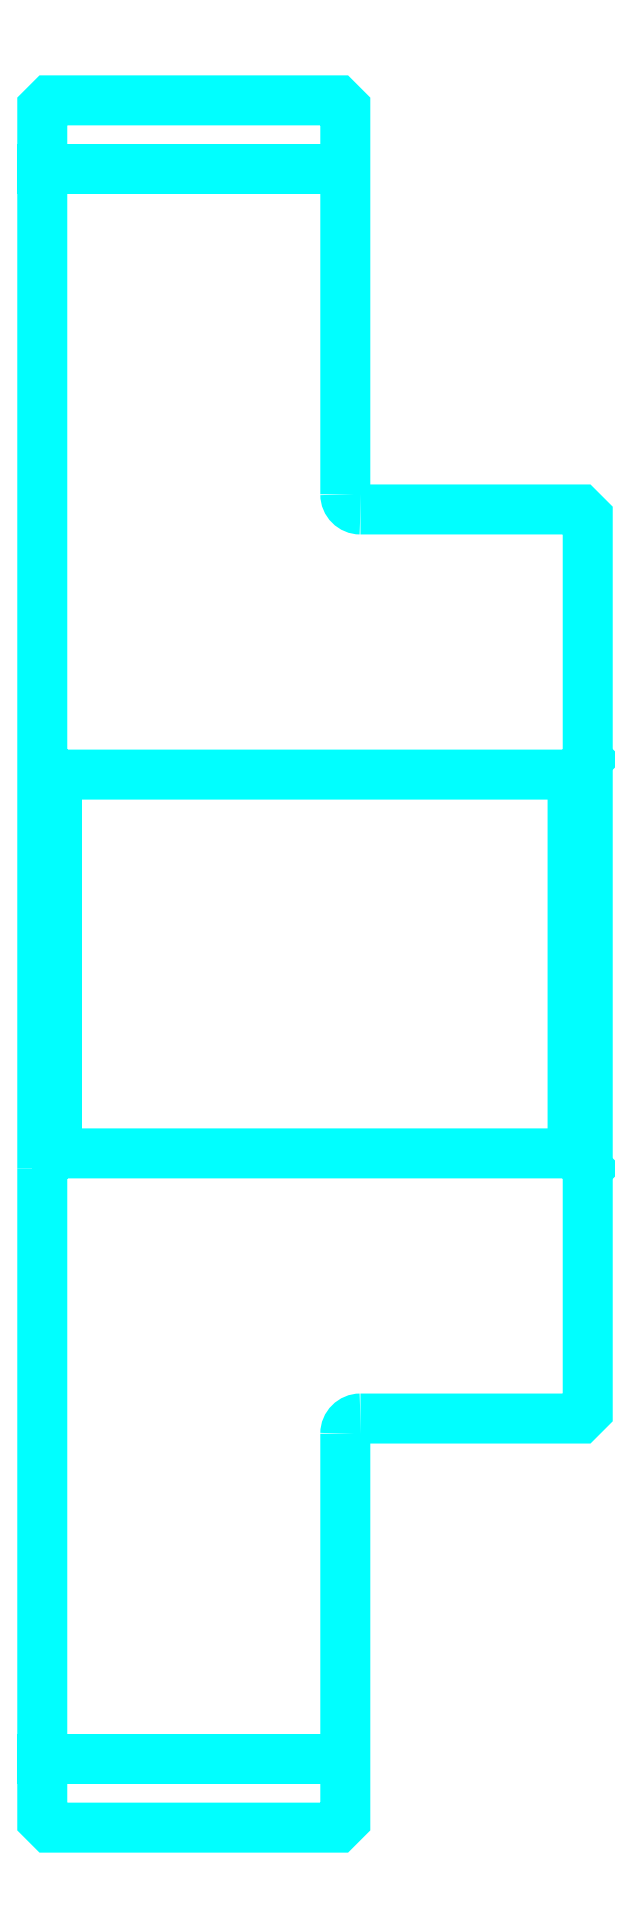
<metadata>
{"format":"dxf","ext":"dxf","renderer":"ezdxf+matplotlib","layout":"modelspace","background":"white","min_lineweight":24,"dpi":150}
</metadata>
<code>
0
SECTION
2
ENTITIES
0
LINE
8
0
10
169
20
222.6
30
0
11
189
21
222.6
31
0
0
LINE
8
0
10
169
20
117.6
30
0
11
189
21
117.6
31
0
0
LINE
8
0
10
204
20
157.6
30
0
11
205
21
156.6
31
0
0
LINE
8
0
10
204
20
182.6
30
0
11
205
21
183.6
31
0
0
LINE
8
0
10
170
20
182.6
30
0
11
170
21
157.6
31
0
0
POLYLINE
8
0
66
1
10
0
20
0
30
0
70
2
0
VERTEX
8
0
10
169
20
156.6
30
0
70
0
0
VERTEX
8
0
10
170
20
157.6
30
0
70
0
0
VERTEX
8
0
10
204
20
157.6
30
0
70
0
0
VERTEX
8
0
10
204
20
182.6
30
0
70
0
0
VERTEX
8
0
10
170
20
182.6
30
0
70
0
0
VERTEX
8
0
10
169
20
183.6
30
0
70
0
0
SEQEND
8
0
0
ARC
8
0
10
190
20
201.1
30
0
40
1
50
180
51
270
0
ARC
8
0
10
190
20
139.1
30
0
40
1
50
90
51
180
0
POLYLINE
8
0
66
1
10
0
20
0
30
0
70
2
0
VERTEX
8
0
10
169
20
156.6
30
0
70
0
0
VERTEX
8
0
10
169
20
113.6
30
0
70
0
0
VERTEX
8
0
10
169.5
20
113.1
30
0
70
0
0
VERTEX
8
0
10
188.5
20
113.1
30
0
70
0
0
VERTEX
8
0
10
189
20
113.6
30
0
70
0
0
VERTEX
8
0
10
189
20
139.1
30
0
70
0
0
SEQEND
8
0
0
POLYLINE
8
0
66
1
10
0
20
0
30
0
70
2
0
VERTEX
8
0
10
190
20
140.1
30
0
70
0
0
VERTEX
8
0
10
204.5
20
140.1
30
0
70
0
0
VERTEX
8
0
10
205
20
140.6
30
0
70
0
0
VERTEX
8
0
10
205
20
199.6
30
0
70
0
0
VERTEX
8
0
10
204.5
20
200.1
30
0
70
0
0
VERTEX
8
0
10
190
20
200.1
30
0
70
0
0
SEQEND
8
0
0
POLYLINE
8
0
66
1
10
0
20
0
30
0
70
2
0
VERTEX
8
0
10
189
20
201.1
30
0
70
0
0
VERTEX
8
0
10
189
20
226.6
30
0
70
0
0
VERTEX
8
0
10
188.5
20
227.1
30
0
70
0
0
VERTEX
8
0
10
169.5
20
227.1
30
0
70
0
0
VERTEX
8
0
10
169
20
226.6
30
0
70
0
0
VERTEX
8
0
10
169
20
156.6
30
0
70
0
0
SEQEND
8
0
0
ENDSEC
0
EOF

</code>
